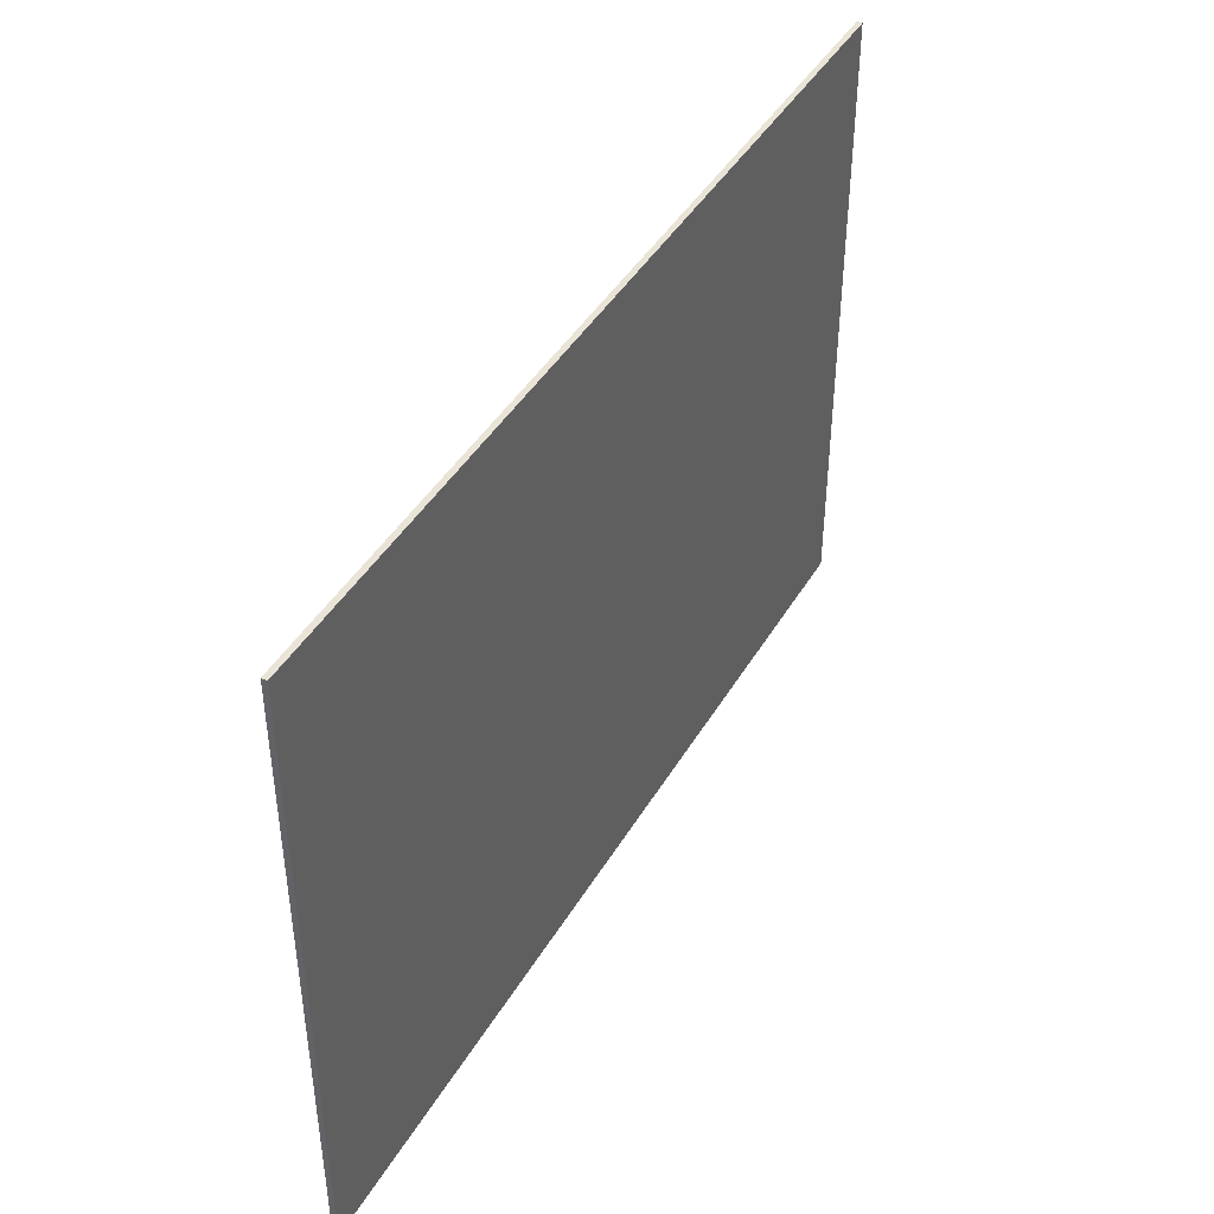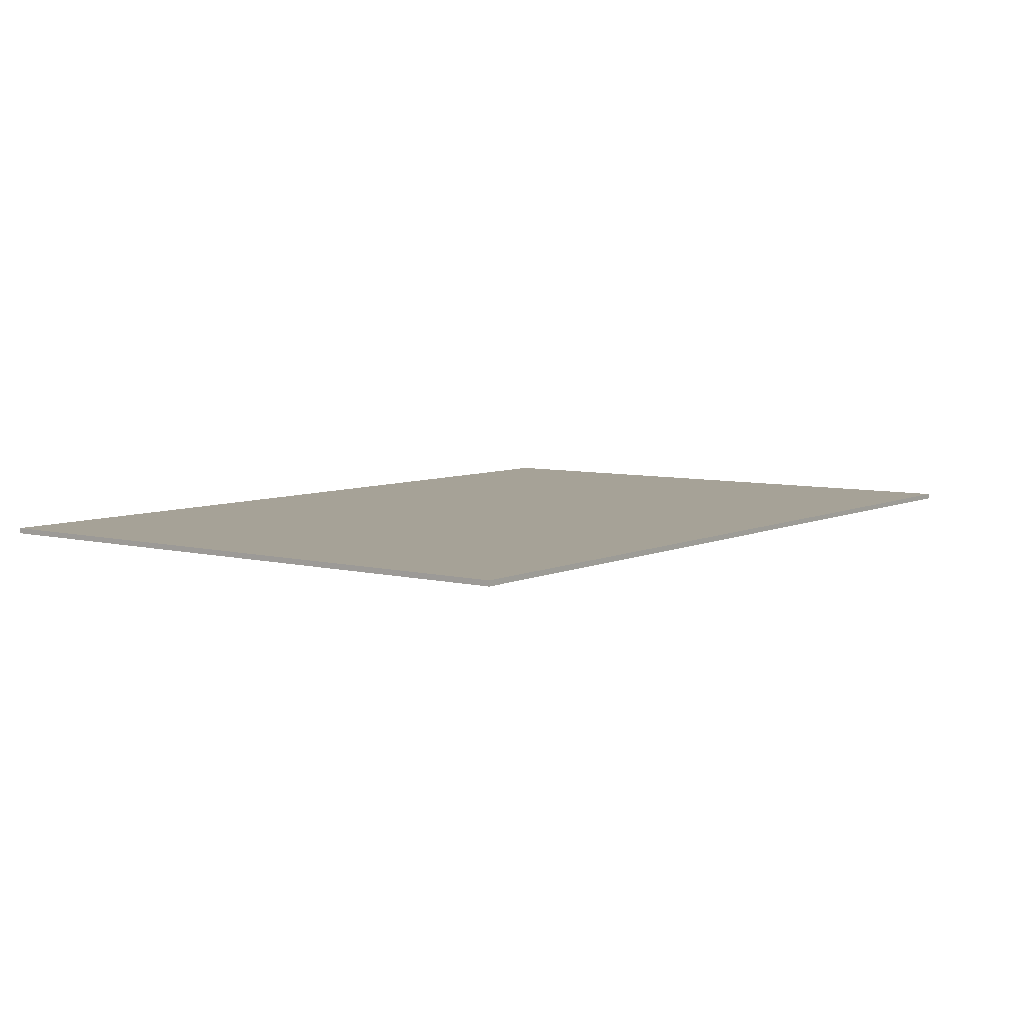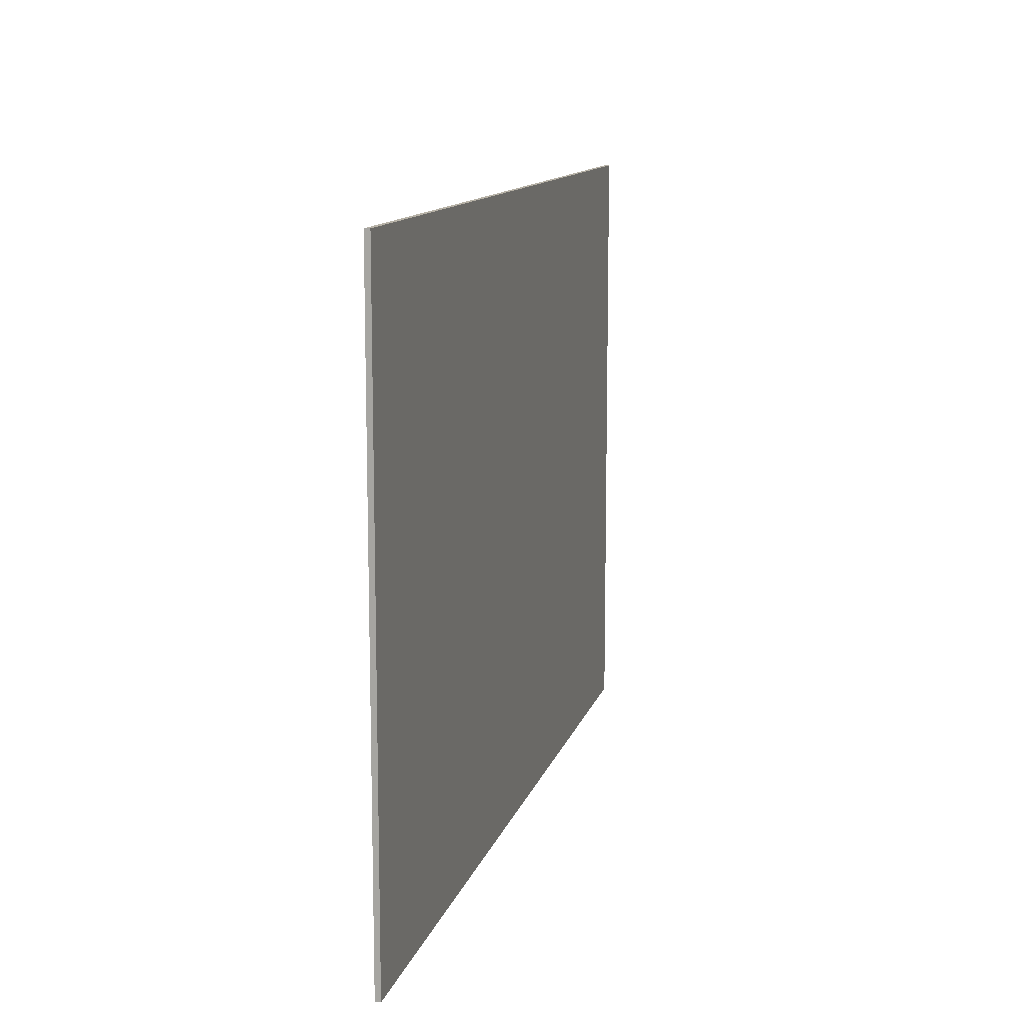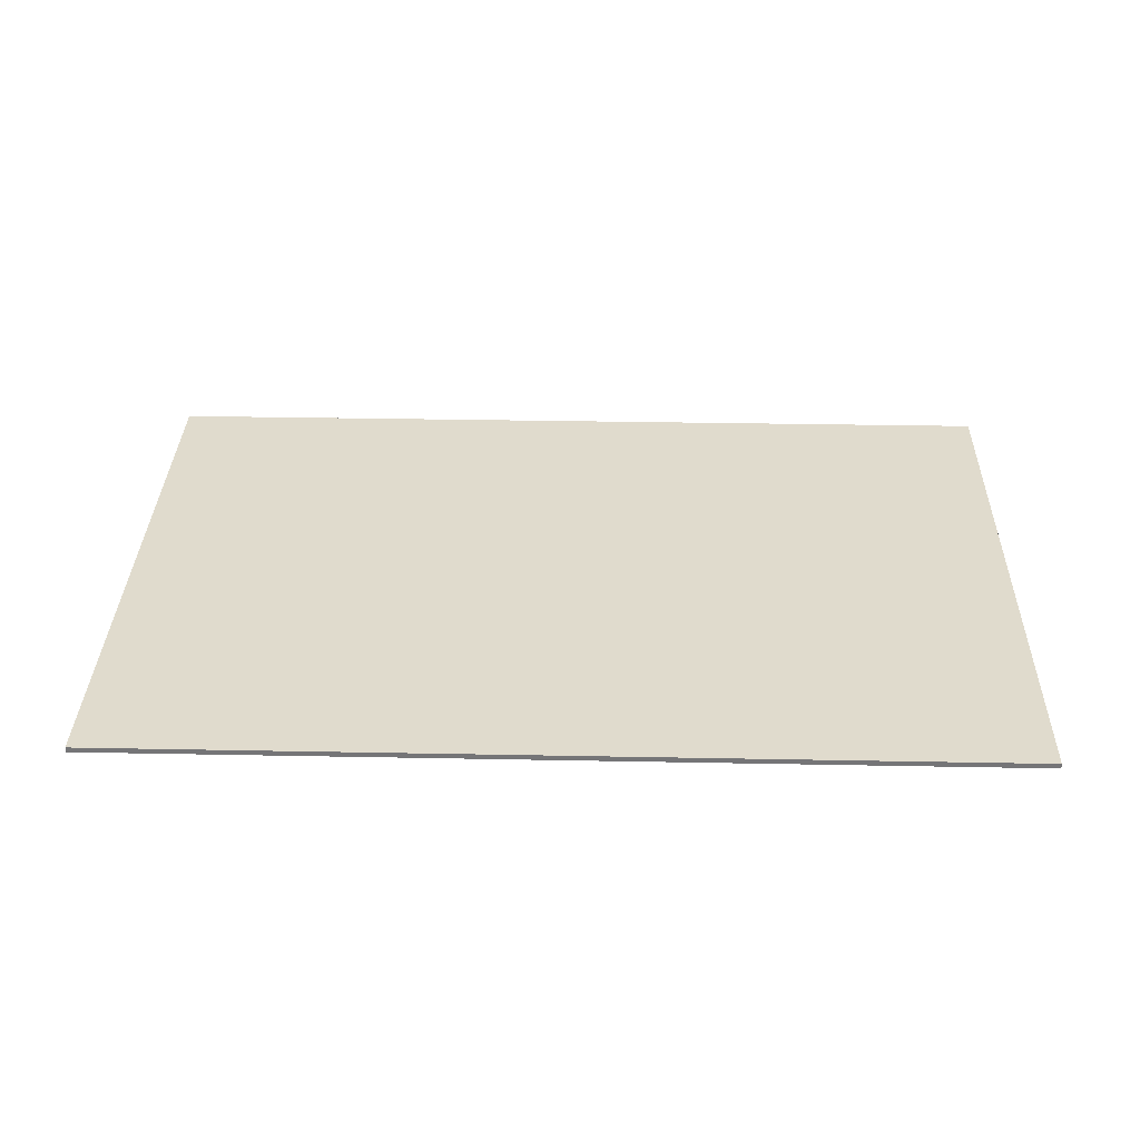
<metadata>
{"format":"obj","ext":"obj","renderer":"f3d","projection":"perspective","resolution":1024,"background":"white","views":[{"elev":43.3,"azim":118.5,"up":"+Z"},{"elev":6.4,"azim":126.6,"up":"+Y"},{"elev":12.1,"azim":-76.1,"up":"+Z"},{"elev":33.2,"azim":1.5,"up":"+Y"}]}
</metadata>
<code>
v -43.56 0 30
v 43.54 0 30.03
v -43.56 0.5156 30
v 43.54 0.5156 30.03
v -43.54 0.5156 -30.03
v 43.56 0.5156 -30
v -43.54 0 -30.03
v 43.56 0 -30
v 0.009476 0.5156 -30.02
v 0.009476 0 -30.02
v -0.009354 0 30.02
v -0.009354 0.5156 30.02
f 1 11 12 3
f 3 12 9 5
f 5 9 10 7
f 7 10 11 1
f 2 8 6 4
f 7 1 3 5
f 9 6 8 10
f 11 10 8 2
f 12 11 2 4
f 9 12 4 6

</code>
